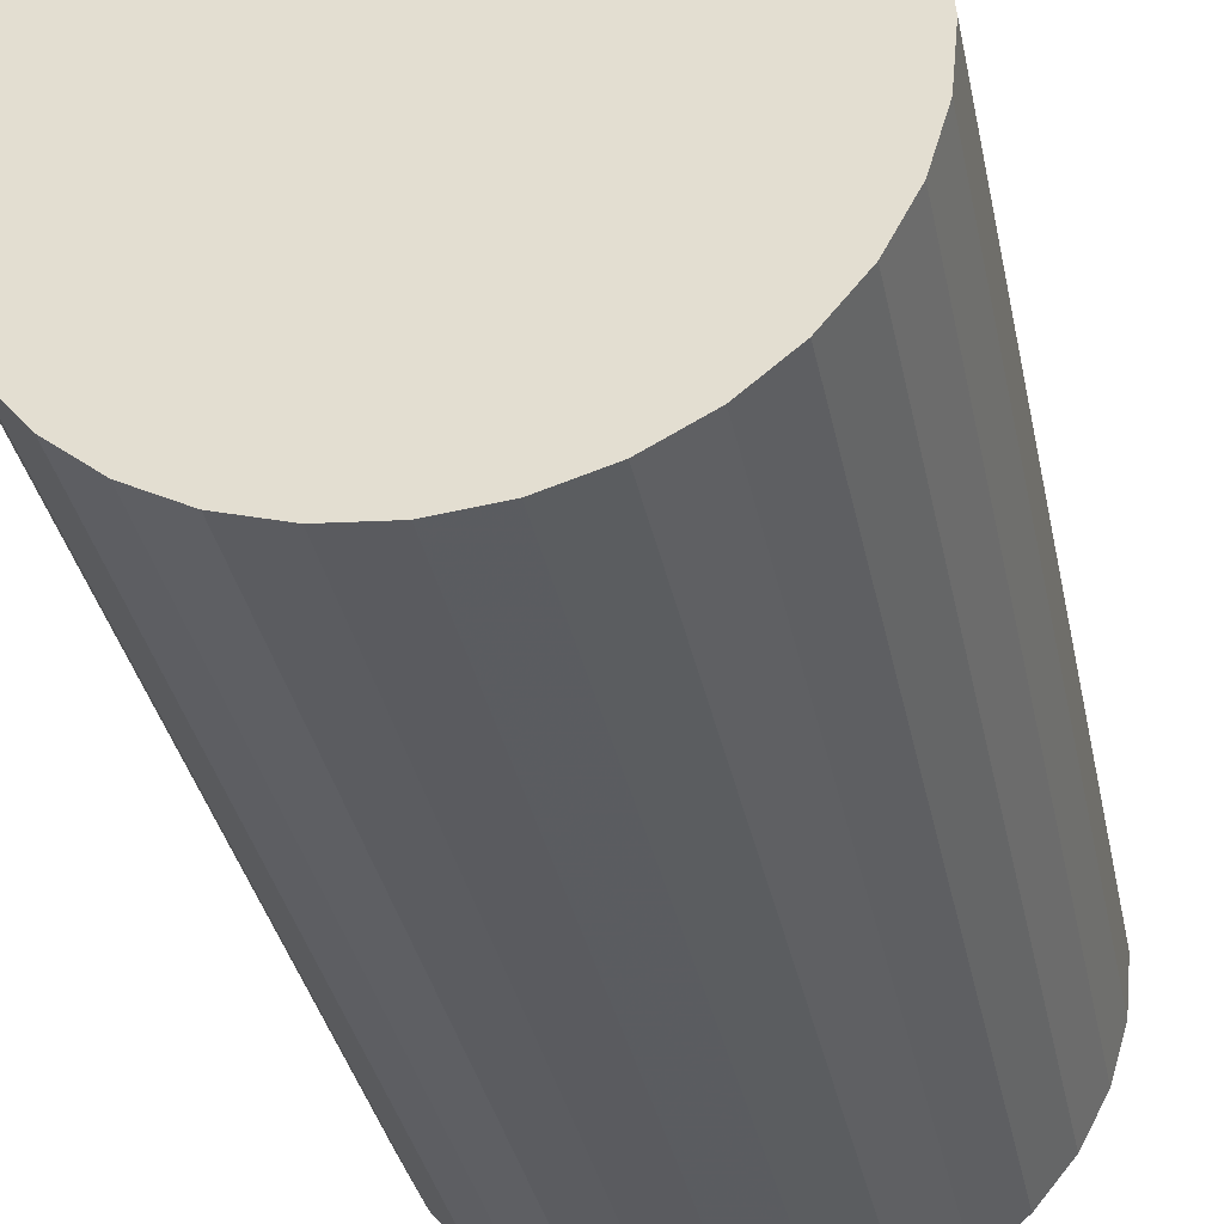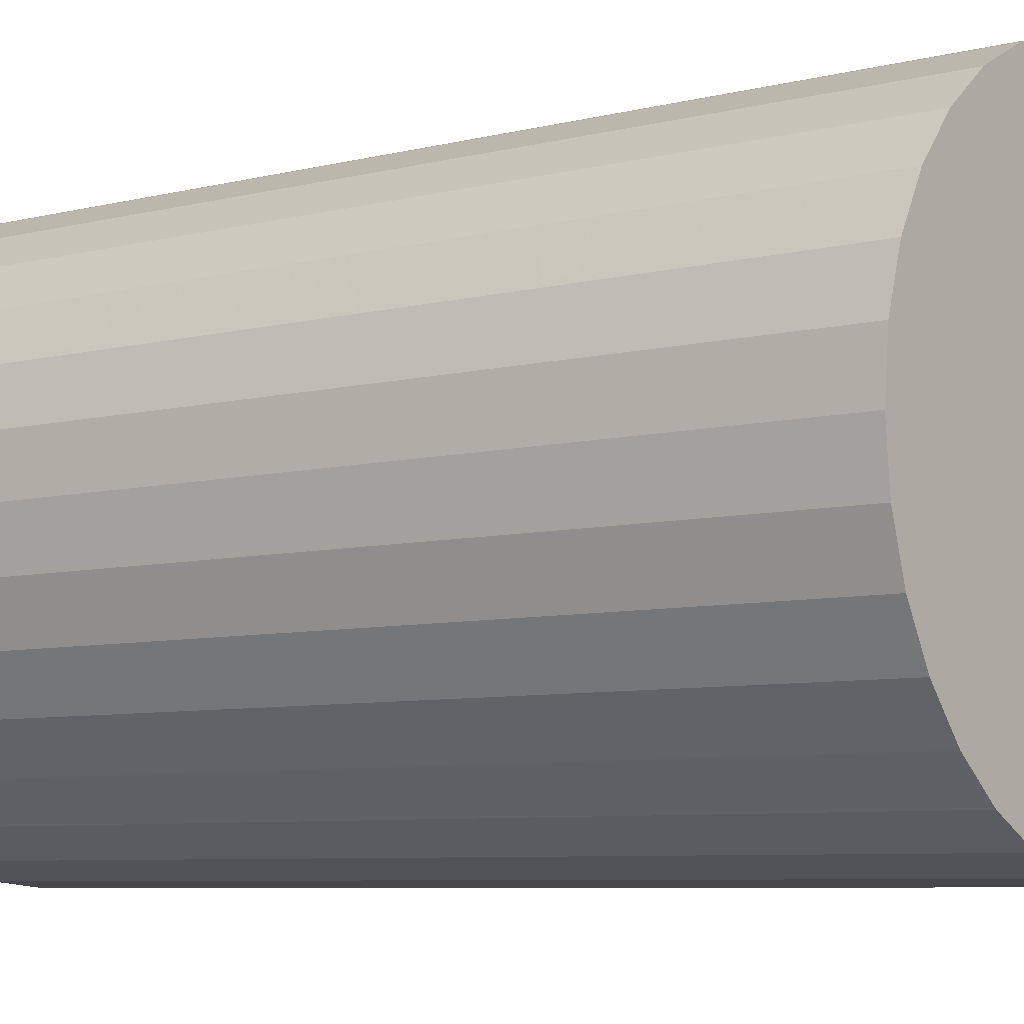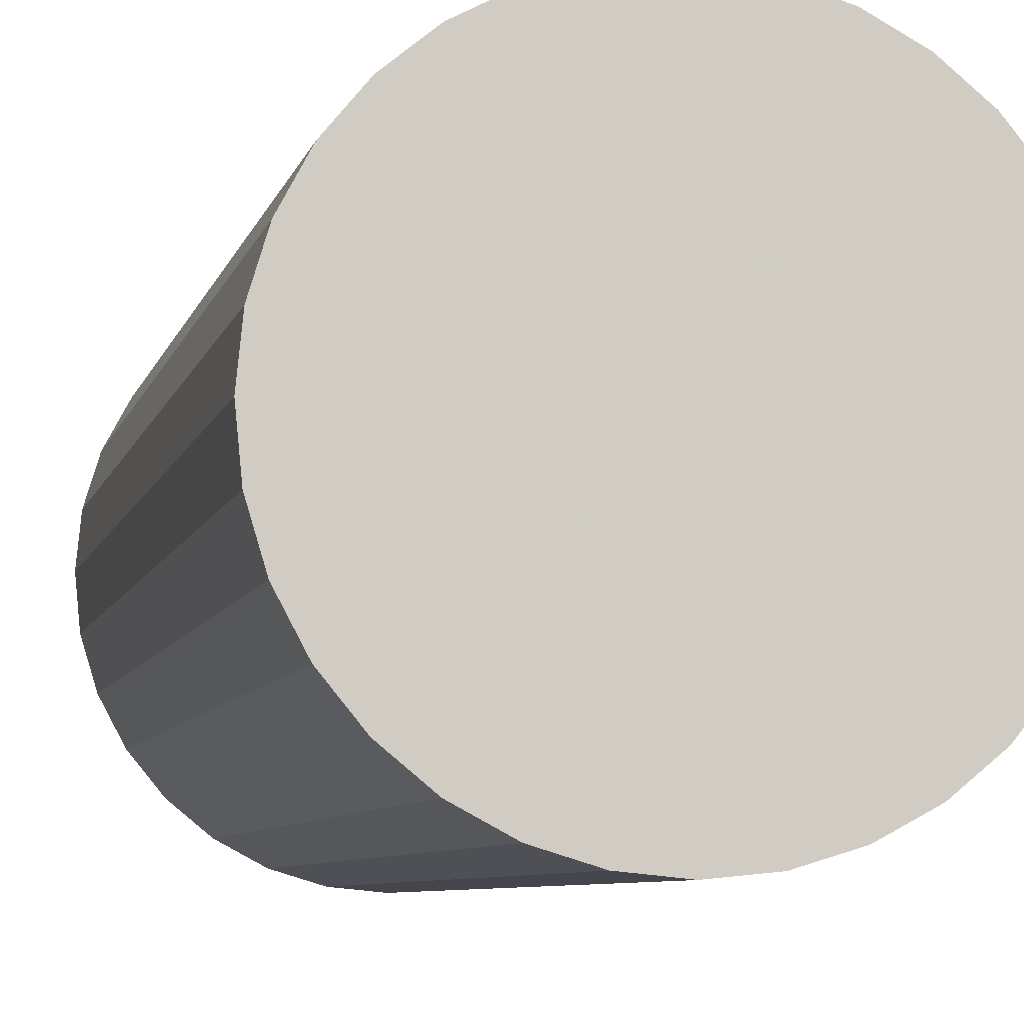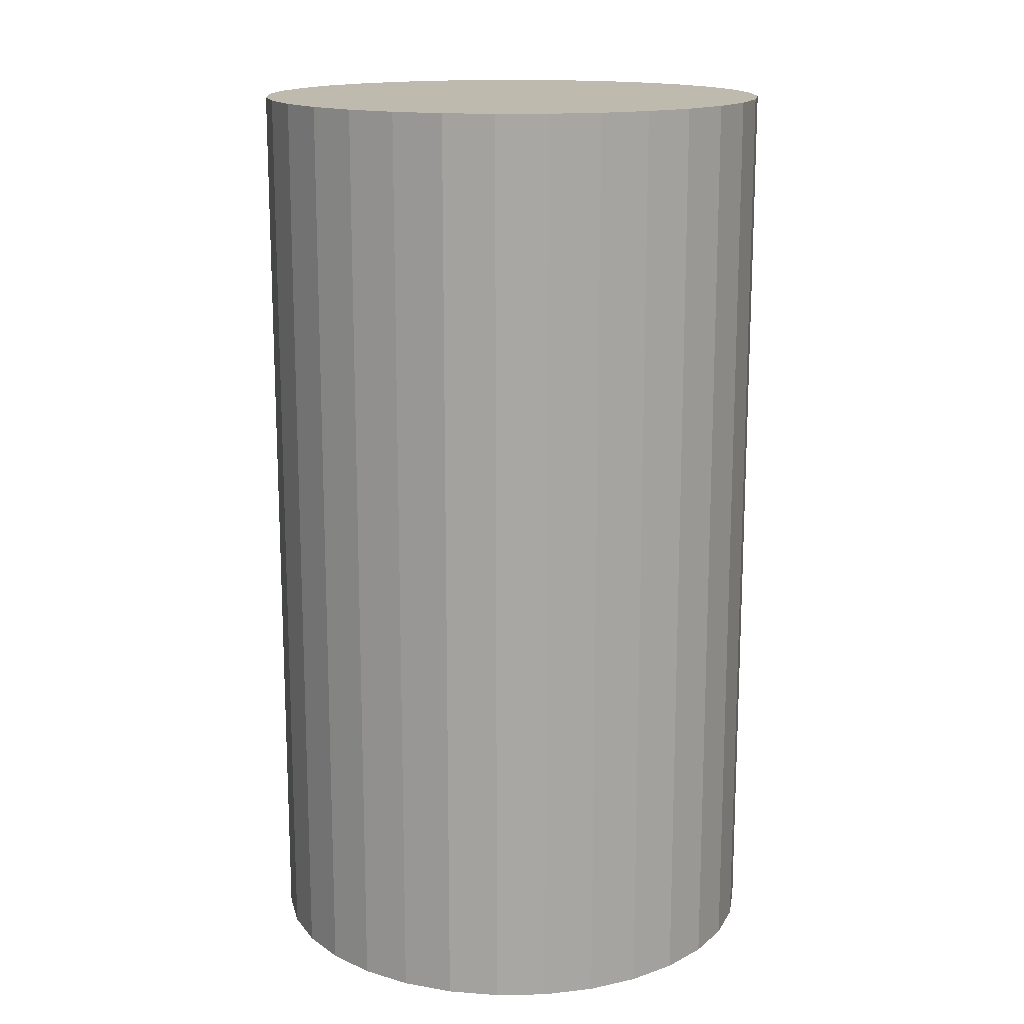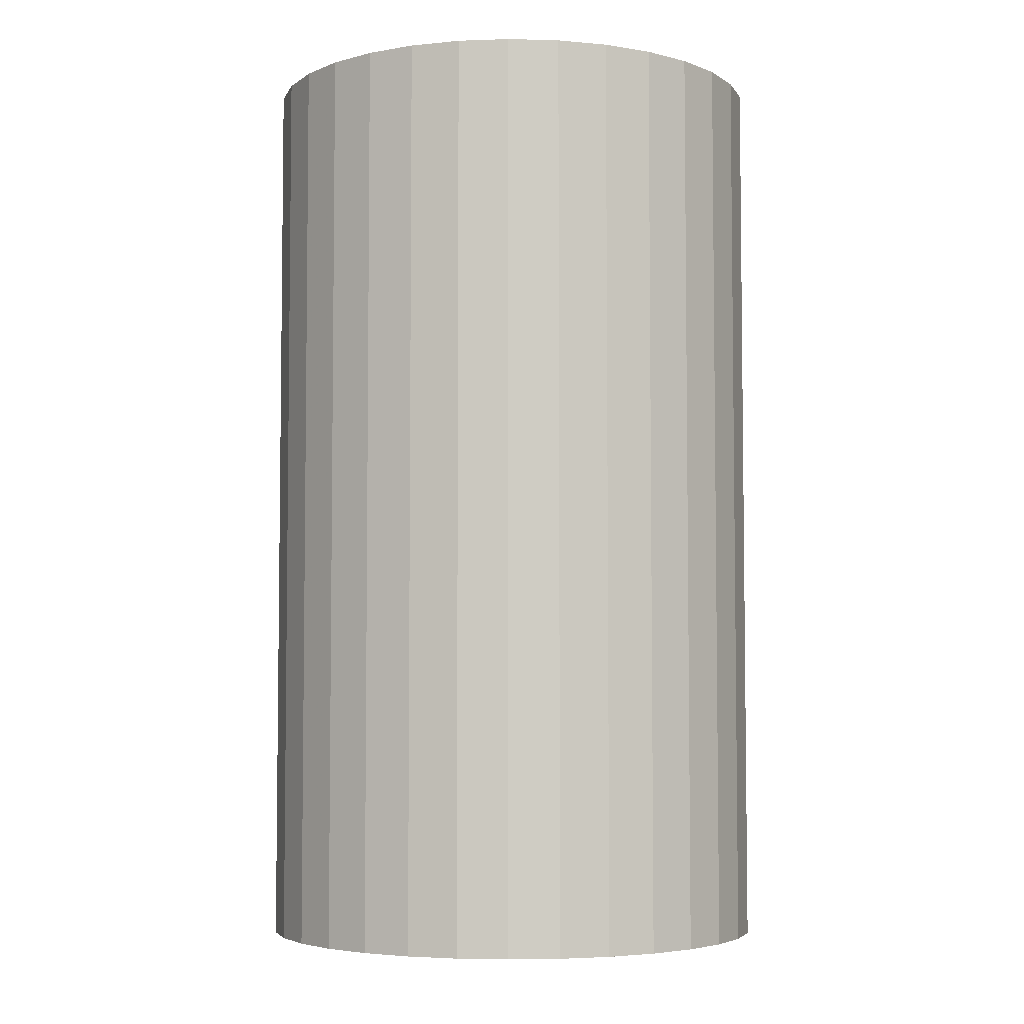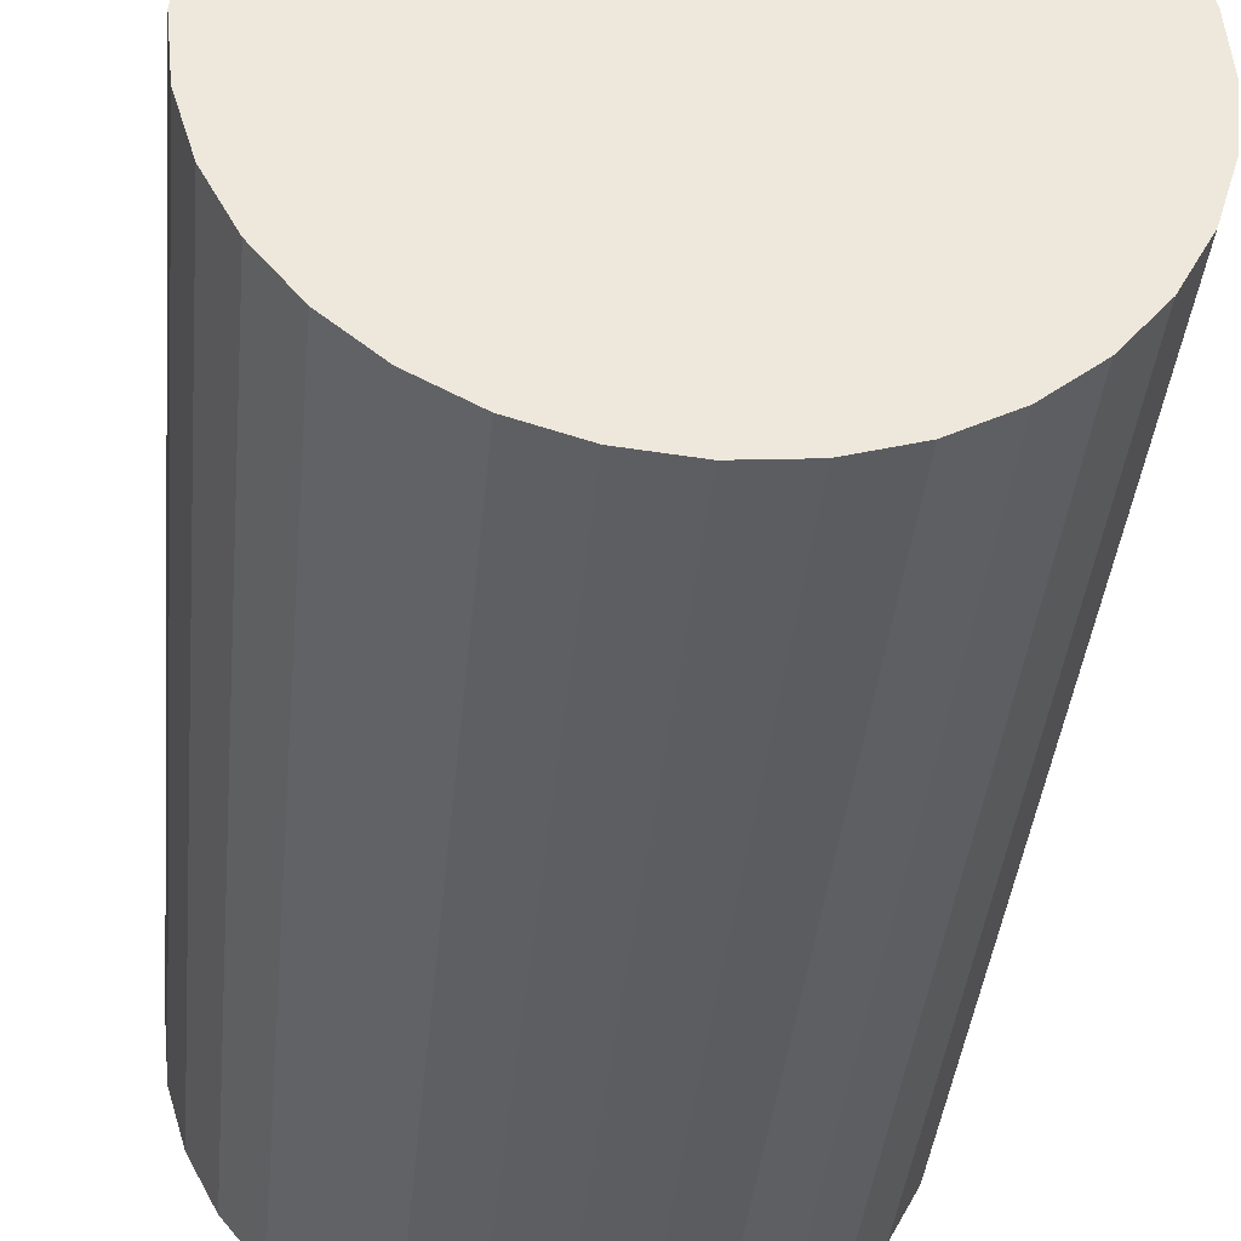
<metadata>
{"format":"obj","ext":"obj","renderer":"f3d","projection":"perspective","resolution":1024,"background":"white","views":[{"elev":-34.5,"azim":11.3,"up":"+Y"},{"elev":-6.6,"azim":-52.2,"up":"+Y"},{"elev":-7.1,"azim":167.1,"up":"+Y"},{"elev":15.5,"azim":138.5,"up":"+Z"},{"elev":-4.7,"azim":-134.2,"up":"+Z"},{"elev":-37.3,"azim":-5.3,"up":"+Y"}]}
</metadata>
<code>
v 0 0 -0.046
v 0.02598 0 -0.046
v 0.02598 0 0.046
v 0 0 0.046
v 0.02548 0.005068 -0.046
v 0.02548 0.005068 0.046
v 0.024 0.00994 -0.046
v 0.024 0.00994 0.046
v 0.0216 0.01443 -0.046
v 0.0216 0.01443 0.046
v 0.01837 0.01837 -0.046
v 0.01837 0.01837 0.046
v 0.01443 0.0216 -0.046
v 0.01443 0.0216 0.046
v 0.00994 0.024 -0.046
v 0.00994 0.024 0.046
v 0.005068 0.02548 -0.046
v 0.005068 0.02548 0.046
v 0 0.02598 -0.046
v 0 0.02598 0.046
v -0.005068 0.02548 -0.046
v -0.005068 0.02548 0.046
v -0.00994 0.024 -0.046
v -0.00994 0.024 0.046
v -0.01443 0.0216 -0.046
v -0.01443 0.0216 0.046
v -0.01837 0.01837 -0.046
v -0.01837 0.01837 0.046
v -0.0216 0.01443 -0.046
v -0.0216 0.01443 0.046
v -0.024 0.00994 -0.046
v -0.024 0.00994 0.046
v -0.02548 0.005068 -0.046
v -0.02548 0.005068 0.046
v -0.02598 0 -0.046
v -0.02598 0 0.046
v -0.02548 -0.005068 -0.046
v -0.02548 -0.005068 0.046
v -0.024 -0.00994 -0.046
v -0.024 -0.00994 0.046
v -0.0216 -0.01443 -0.046
v -0.0216 -0.01443 0.046
v -0.01837 -0.01837 -0.046
v -0.01837 -0.01837 0.046
v -0.01443 -0.0216 -0.046
v -0.01443 -0.0216 0.046
v -0.00994 -0.024 -0.046
v -0.00994 -0.024 0.046
v -0.005068 -0.02548 -0.046
v -0.005068 -0.02548 0.046
v -0 -0.02598 -0.046
v -0 -0.02598 0.046
v 0.005068 -0.02548 -0.046
v 0.005068 -0.02548 0.046
v 0.00994 -0.024 -0.046
v 0.00994 -0.024 0.046
v 0.01443 -0.0216 -0.046
v 0.01443 -0.0216 0.046
v 0.01837 -0.01837 -0.046
v 0.01837 -0.01837 0.046
v 0.0216 -0.01443 -0.046
v 0.0216 -0.01443 0.046
v 0.024 -0.00994 -0.046
v 0.024 -0.00994 0.046
v 0.02548 -0.005068 -0.046
v 0.02548 -0.005068 0.046
f 2 1 5
f 2 5 3
f 3 5 6
f 3 6 4
f 5 1 7
f 5 7 6
f 6 7 8
f 6 8 4
f 7 1 9
f 7 9 8
f 8 9 10
f 8 10 4
f 9 1 11
f 9 11 10
f 10 11 12
f 10 12 4
f 11 1 13
f 11 13 12
f 12 13 14
f 12 14 4
f 13 1 15
f 13 15 14
f 14 15 16
f 14 16 4
f 15 1 17
f 15 17 16
f 16 17 18
f 16 18 4
f 17 1 19
f 17 19 18
f 18 19 20
f 18 20 4
f 19 1 21
f 19 21 20
f 20 21 22
f 20 22 4
f 21 1 23
f 21 23 22
f 22 23 24
f 22 24 4
f 23 1 25
f 23 25 24
f 24 25 26
f 24 26 4
f 25 1 27
f 25 27 26
f 26 27 28
f 26 28 4
f 27 1 29
f 27 29 28
f 28 29 30
f 28 30 4
f 29 1 31
f 29 31 30
f 30 31 32
f 30 32 4
f 31 1 33
f 31 33 32
f 32 33 34
f 32 34 4
f 33 1 35
f 33 35 34
f 34 35 36
f 34 36 4
f 35 1 37
f 35 37 36
f 36 37 38
f 36 38 4
f 37 1 39
f 37 39 38
f 38 39 40
f 38 40 4
f 39 1 41
f 39 41 40
f 40 41 42
f 40 42 4
f 41 1 43
f 41 43 42
f 42 43 44
f 42 44 4
f 43 1 45
f 43 45 44
f 44 45 46
f 44 46 4
f 45 1 47
f 45 47 46
f 46 47 48
f 46 48 4
f 47 1 49
f 47 49 48
f 48 49 50
f 48 50 4
f 49 1 51
f 49 51 50
f 50 51 52
f 50 52 4
f 51 1 53
f 51 53 52
f 52 53 54
f 52 54 4
f 53 1 55
f 53 55 54
f 54 55 56
f 54 56 4
f 55 1 57
f 55 57 56
f 56 57 58
f 56 58 4
f 57 1 59
f 57 59 58
f 58 59 60
f 58 60 4
f 59 1 61
f 59 61 60
f 60 61 62
f 60 62 4
f 61 1 63
f 61 63 62
f 62 63 64
f 62 64 4
f 63 1 65
f 63 65 64
f 64 65 66
f 64 66 4
f 65 1 2
f 65 2 66
f 66 2 3
f 66 3 4

</code>
